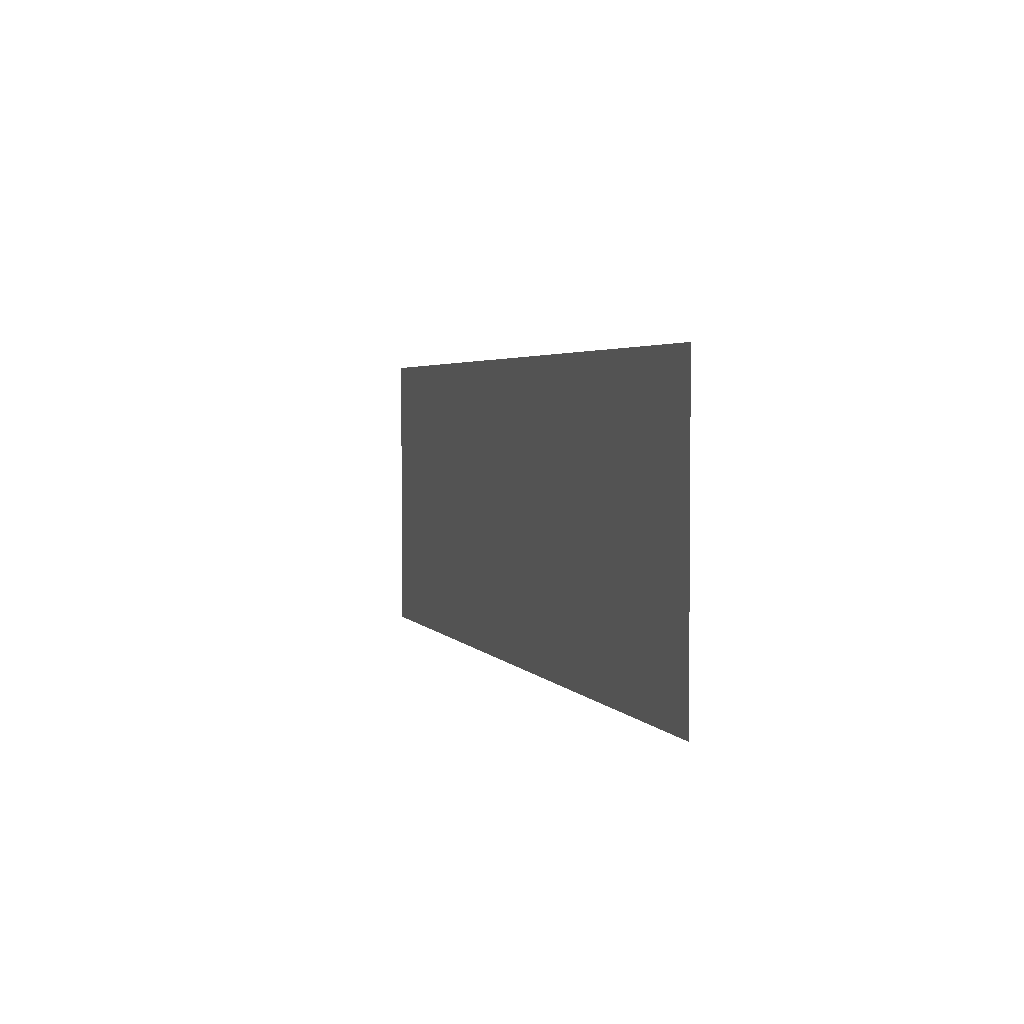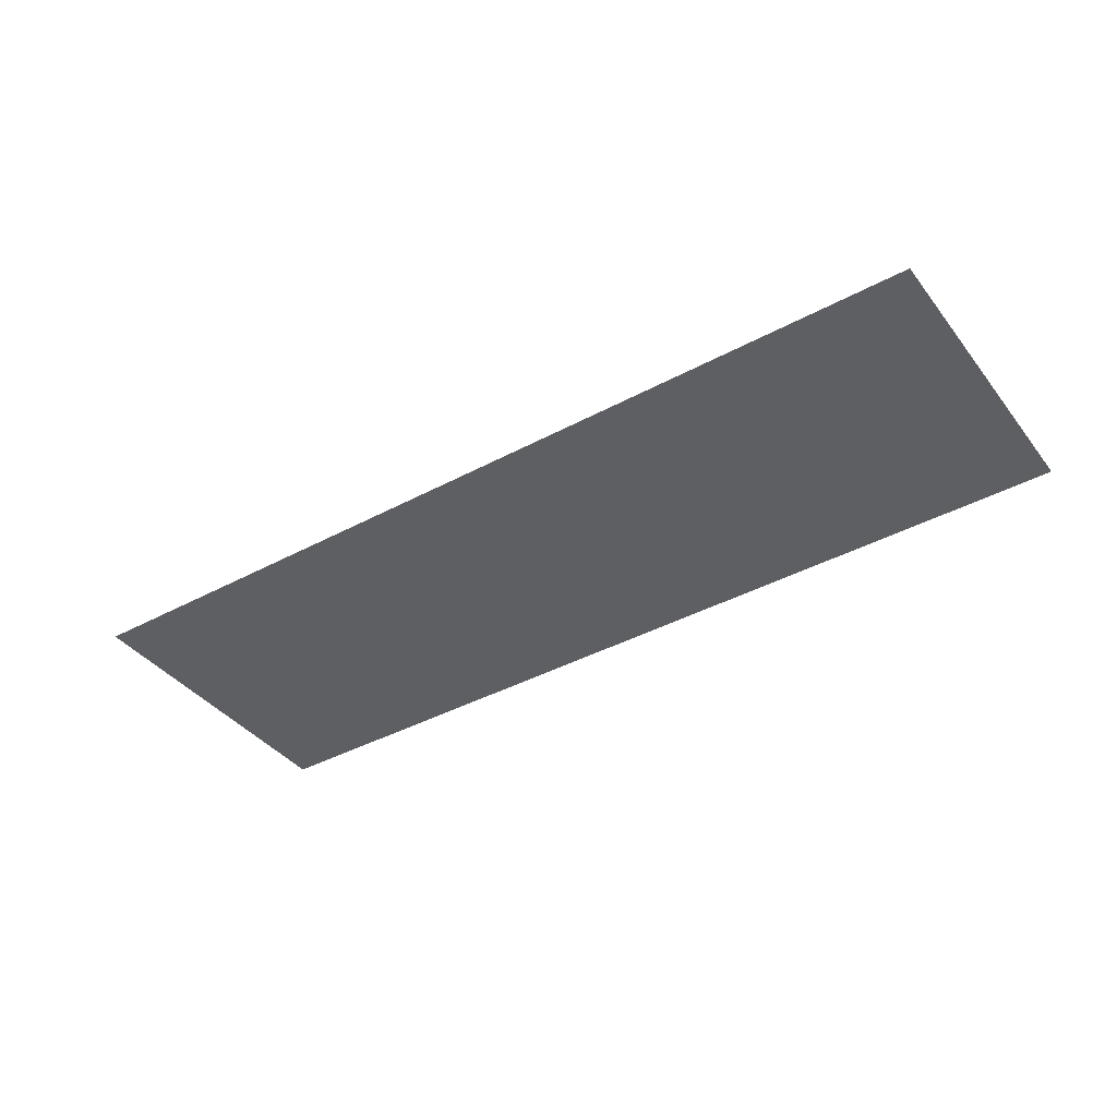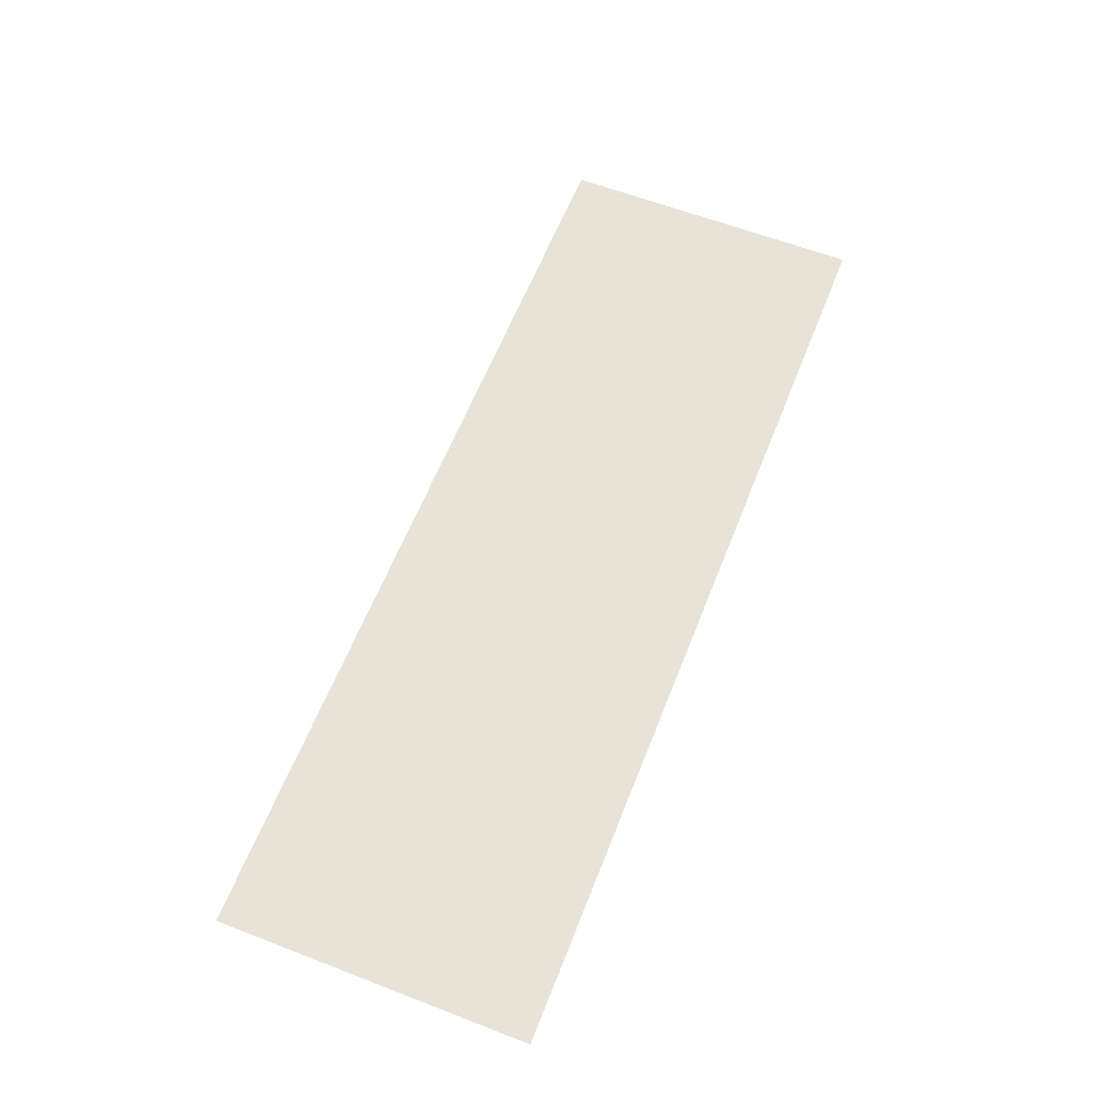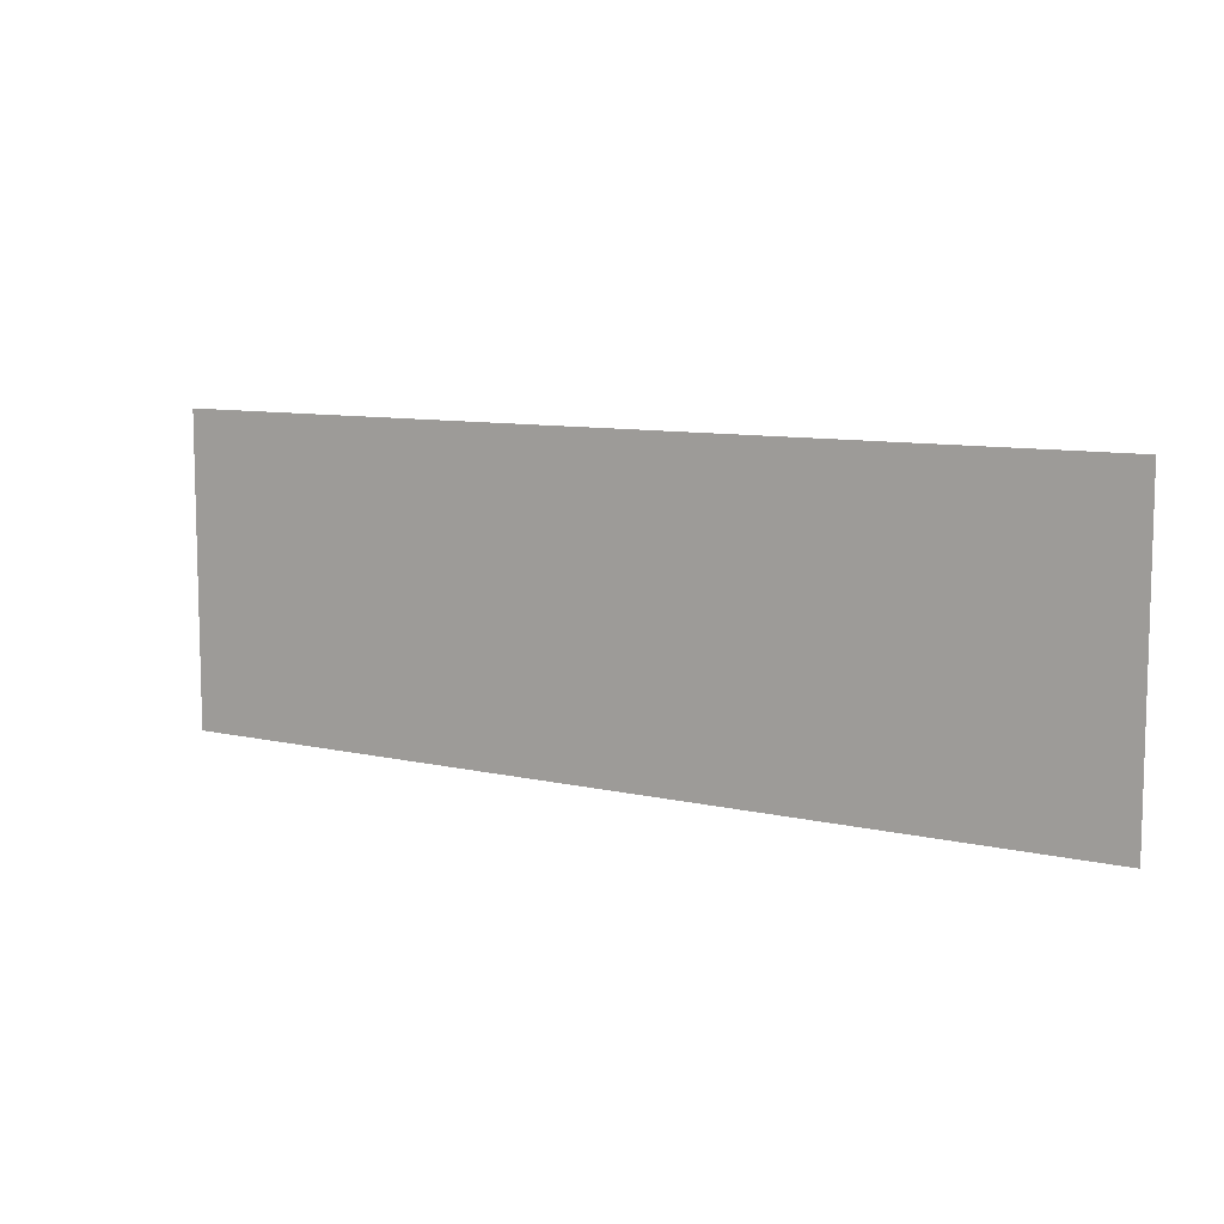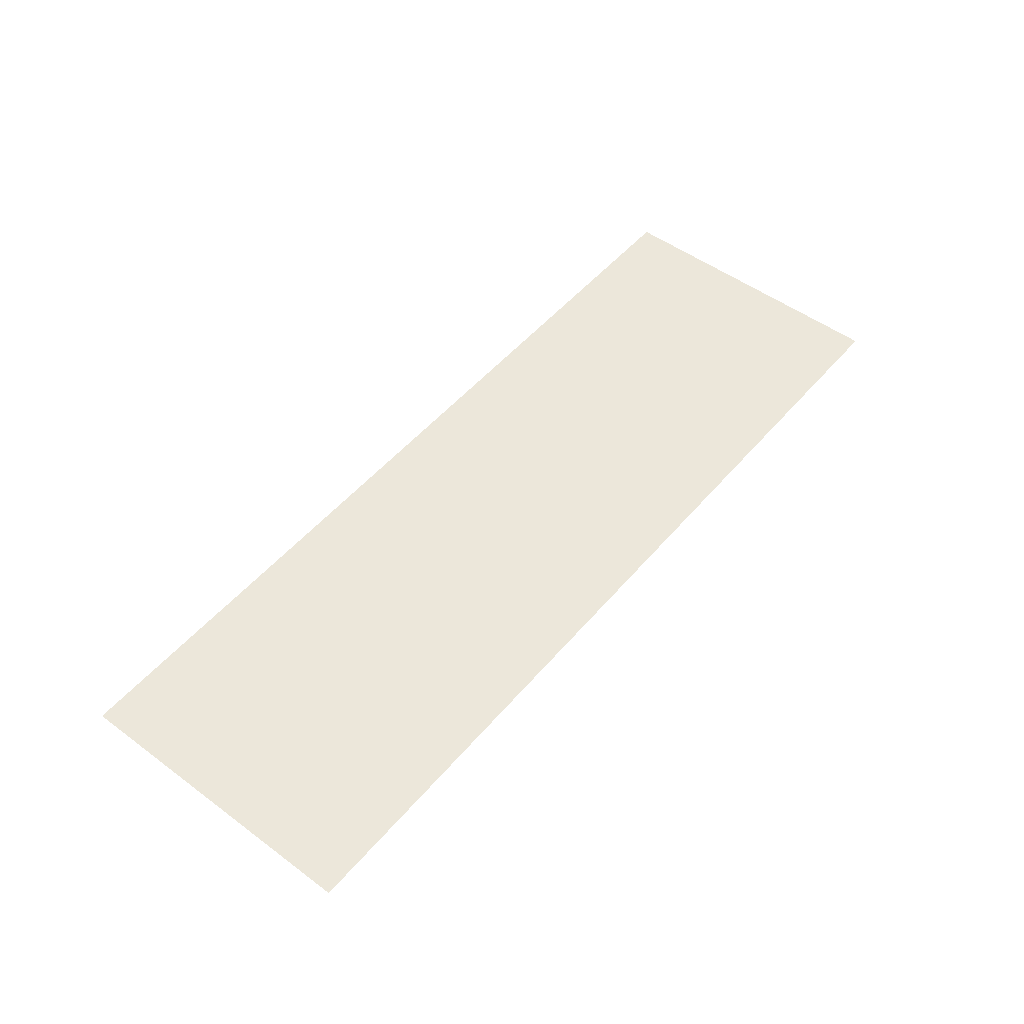
<metadata>
{"format":"obj","ext":"obj","renderer":"f3d","projection":"perspective","resolution":1024,"background":"white","views":[{"elev":3.1,"azim":-107.2,"up":"+Z"},{"elev":-39.6,"azim":33.9,"up":"+Y"},{"elev":61.6,"azim":111.4,"up":"+Y"},{"elev":9.1,"azim":-148.1,"up":"+Z"},{"elev":50.9,"azim":128.9,"up":"+Y"}]}
</metadata>
<code>
v 3 -1.129e-07 3.782e-06
v 7.586e-06 -5.101e-07 1
v 3 -5.101e-07 1
v 5.928e-06 -1.129e-07 3.801e-06
g floor_1x3m_1_8674_280
f 1 3 2
f 2 4 1

</code>
